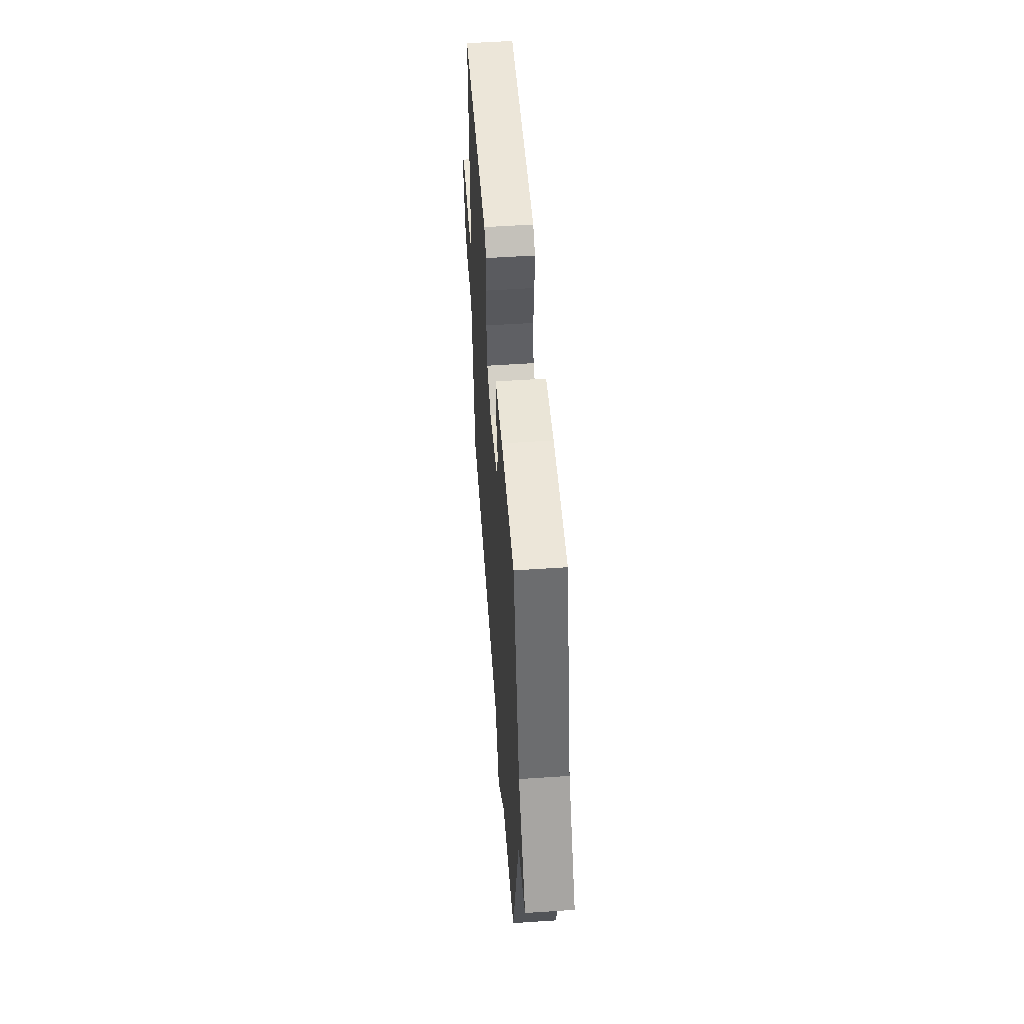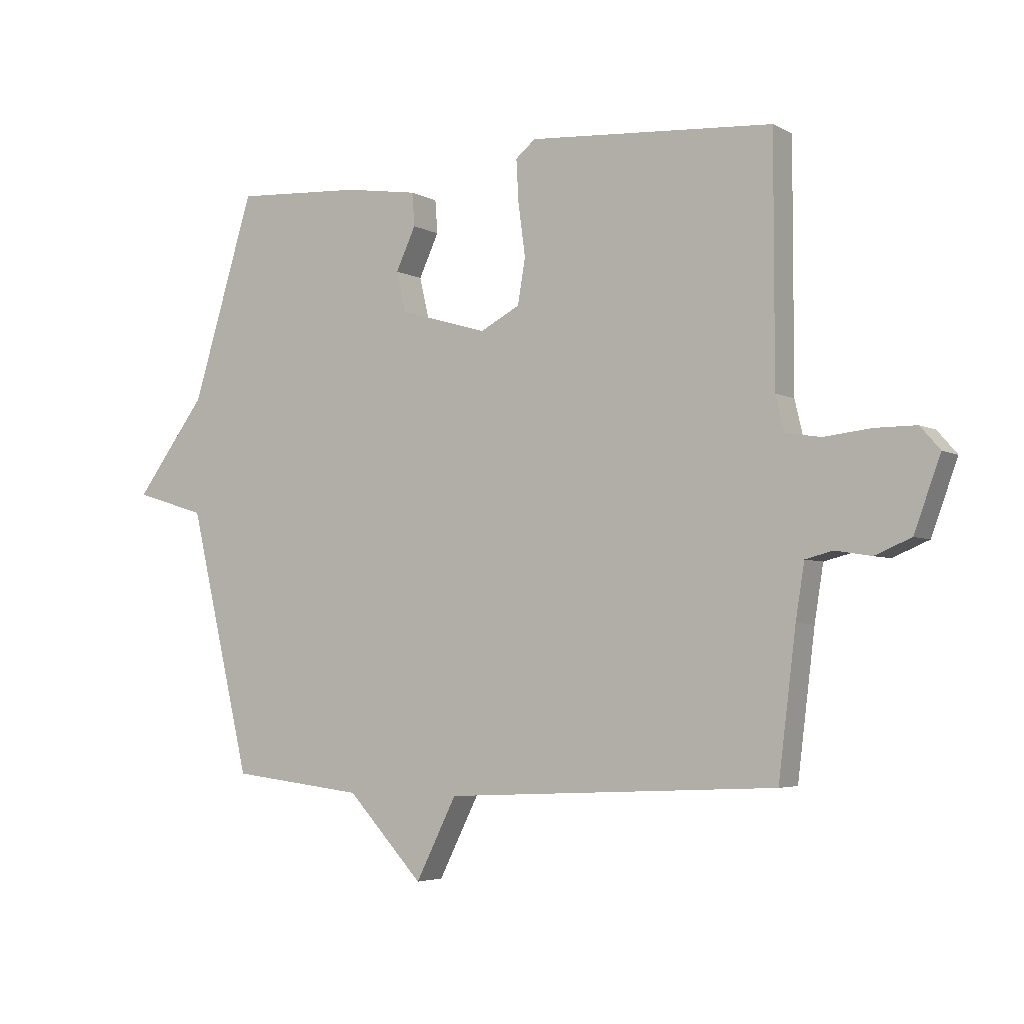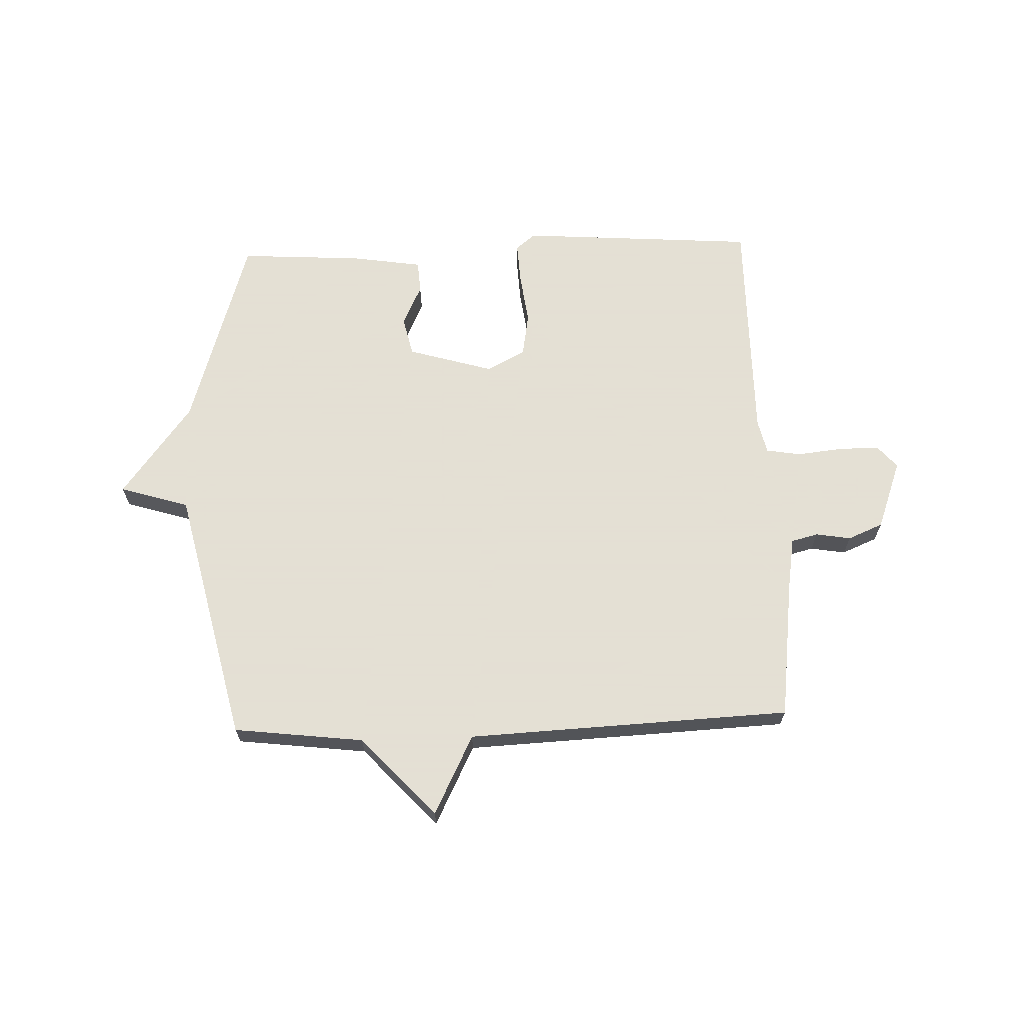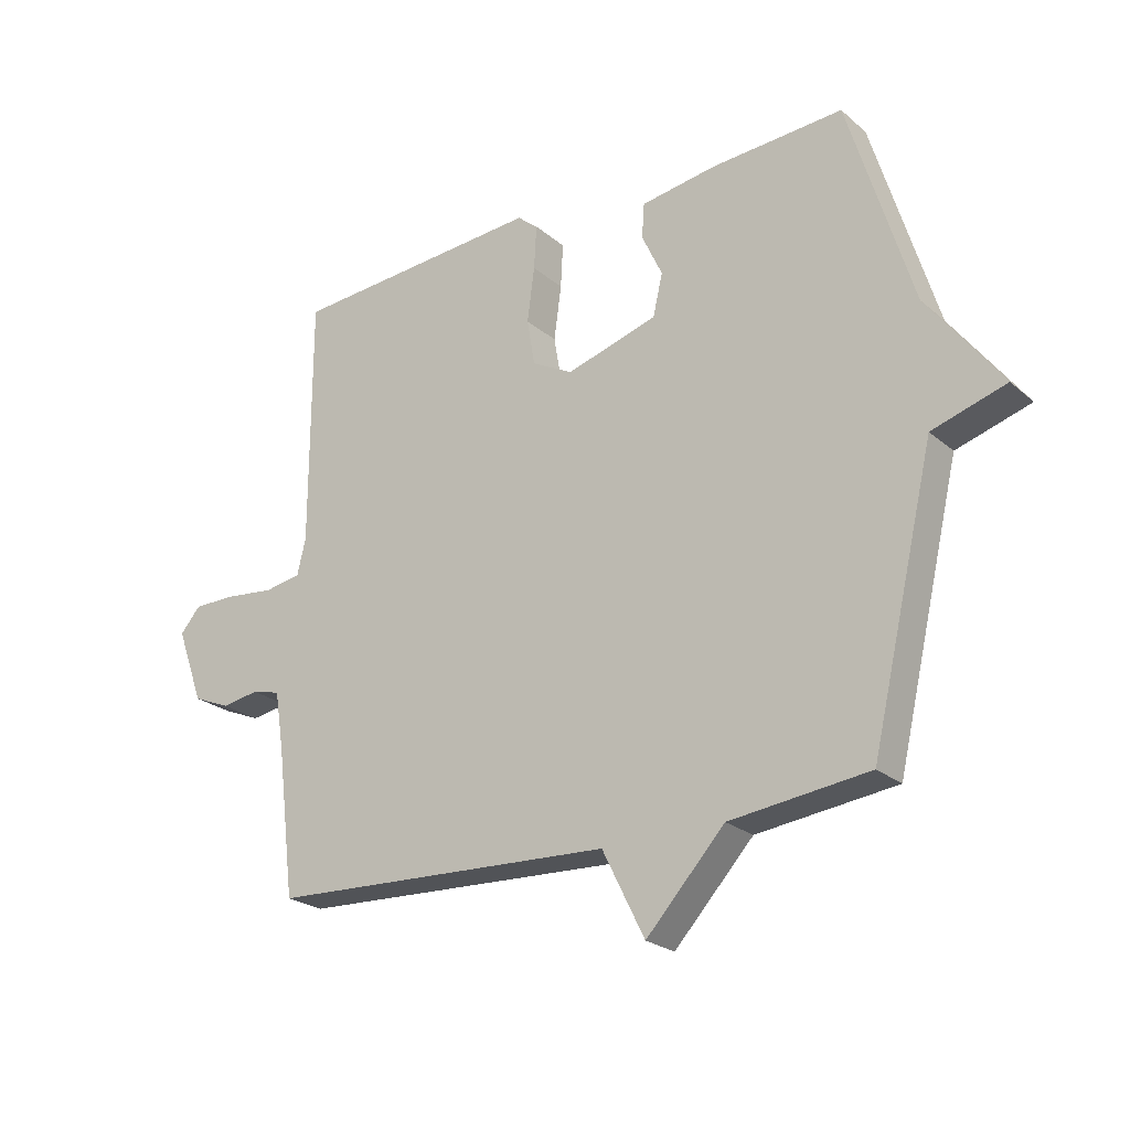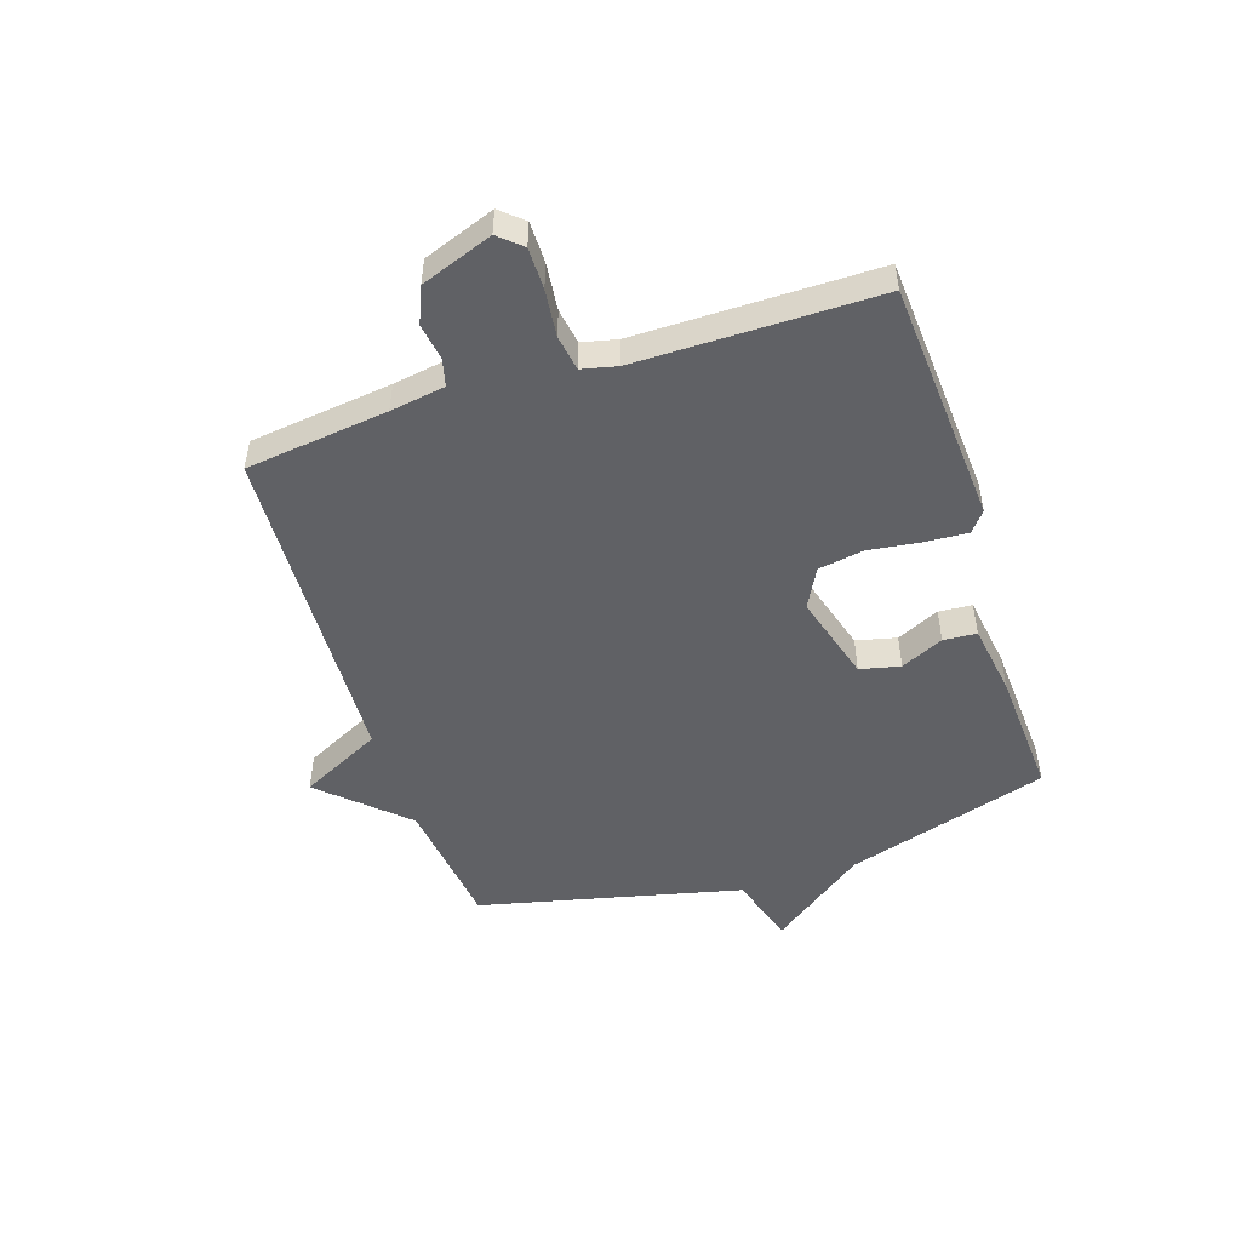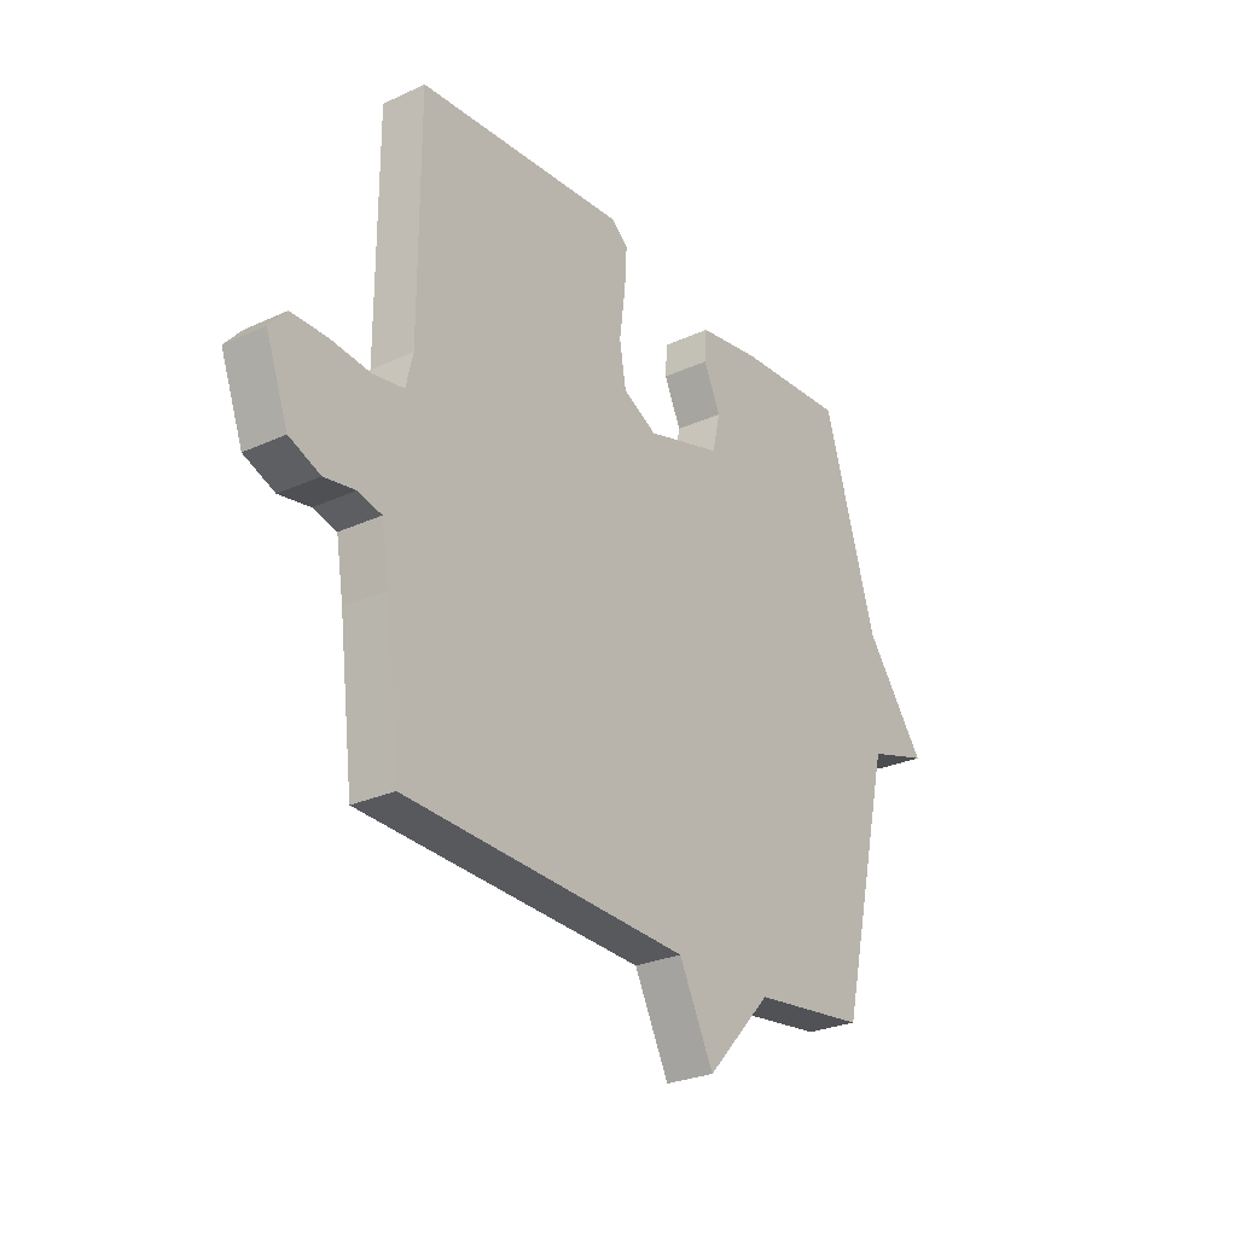
<metadata>
{"format":"obj","ext":"obj","renderer":"f3d","projection":"perspective","resolution":1024,"background":"white","views":[{"elev":53.3,"azim":85.9,"up":"+Z"},{"elev":-4.2,"azim":-148.8,"up":"+Z"},{"elev":66.2,"azim":178.1,"up":"+Y"},{"elev":-23.7,"azim":36.0,"up":"+Z"},{"elev":-49.7,"azim":-71.9,"up":"+Y"},{"elev":-27.0,"azim":-54.5,"up":"+Z"}]}
</metadata>
<code>
v 0.5 0.07 0.5
v 0.606 0.07 0.151
v 0.728 0.07 -0.012
v 0.606 0.07 -0.049
v 0.5 0.07 -0.5
v 0.271 0.07 -0.527
v 0.141 0.07 -0.667
v 0.071 0.07 -0.527
v -0.5 0.07 -0.5
v -0.53 0.07 -0.256
v -0.545 0.07 -0.162
v -0.592 0.07 -0.15
v -0.654 0.07 -0.16
v -0.716 0.07 -0.134
v -0.761 0.07 -0.011
v -0.727 0.07 0.028
v -0.656 0.07 0.028
v -0.575 0.07 0.019
v -0.514 0.07 0.029
v -0.5 0.07 0.089
v -0.5 0.07 0.5
v -0.08 0.07 0.529
v -0.046 0.07 0.501
v -0.05 0.07 0.428
v -0.062 0.07 0.338
v -0.049 0.07 0.261
v 0.019 0.07 0.225
v 0.17 0.07 0.269
v 0.186 0.07 0.338
v 0.152 0.07 0.411
v 0.156 0.07 0.468
v 0.281 0.07 0.487
v 0.5 0 0.5
v 0.606 0 0.151
v 0.728 0 -0.012
v 0.606 0 -0.049
v 0.5 0 -0.5
v 0.271 0 -0.527
v 0.141 0 -0.667
v 0.071 0 -0.527
v -0.5 0 -0.5
v -0.53 0 -0.256
v -0.545 0 -0.162
v -0.592 0 -0.15
v -0.654 0 -0.16
v -0.716 0 -0.134
v -0.761 0 -0.011
v -0.727 0 0.028
v -0.656 0 0.028
v -0.575 0 0.019
v -0.514 0 0.029
v -0.5 0 0.089
v -0.5 0 0.5
v -0.08 0 0.529
v -0.046 0 0.501
v -0.05 0 0.428
v -0.062 0 0.338
v -0.049 0 0.261
v 0.019 0 0.225
v 0.17 0 0.269
v 0.186 0 0.338
v 0.152 0 0.411
v 0.156 0 0.468
v 0.281 0 0.487
f 32 1 2
f 31 32 2
f 30 31 2
f 29 30 2
f 2 3 4
f 29 2 4
f 28 29 4
f 4 5 6
f 28 4 6
f 27 28 6
f 6 7 8
f 27 6 8
f 26 27 8
f 8 9 10
f 26 8 10
f 25 26 10
f 23 24 25
f 22 23 25
f 21 22 25
f 20 21 25
f 25 10 11
f 20 25 11
f 19 20 11
f 18 19 11 12
f 16 17 18
f 15 16 18
f 14 15 18
f 13 14 18
f 12 13 18
f 34 33 64
f 34 64 63
f 34 63 62
f 34 62 61
f 36 35 34
f 36 34 61
f 36 61 60
f 38 37 36
f 38 36 60
f 38 60 59
f 40 39 38
f 40 38 59
f 40 59 58
f 42 41 40
f 42 40 58
f 42 58 57
f 57 56 55
f 57 55 54
f 57 54 53
f 57 53 52
f 43 42 57
f 43 57 52
f 43 52 51
f 44 43 51 50
f 50 49 48
f 50 48 47
f 50 47 46
f 50 46 45
f 50 45 44
f 1 33 34 2
f 2 34 35 3
f 3 35 36 4
f 4 36 37 5
f 5 37 38 6
f 6 38 39 7
f 7 39 40 8
f 8 40 41 9
f 9 41 42 10
f 10 42 43 11
f 11 43 44 12
f 12 44 45 13
f 13 45 46 14
f 14 46 47 15
f 15 47 48 16
f 16 48 49 17
f 17 49 50 18
f 18 50 51 19
f 19 51 52 20
f 20 52 53 21
f 21 53 54 22
f 22 54 55 23
f 23 55 56 24
f 24 56 57 25
f 25 57 58 26
f 26 58 59 27
f 27 59 60 28
f 28 60 61 29
f 29 61 62 30
f 30 62 63 31
f 31 63 64 32
f 32 64 33 1

</code>
